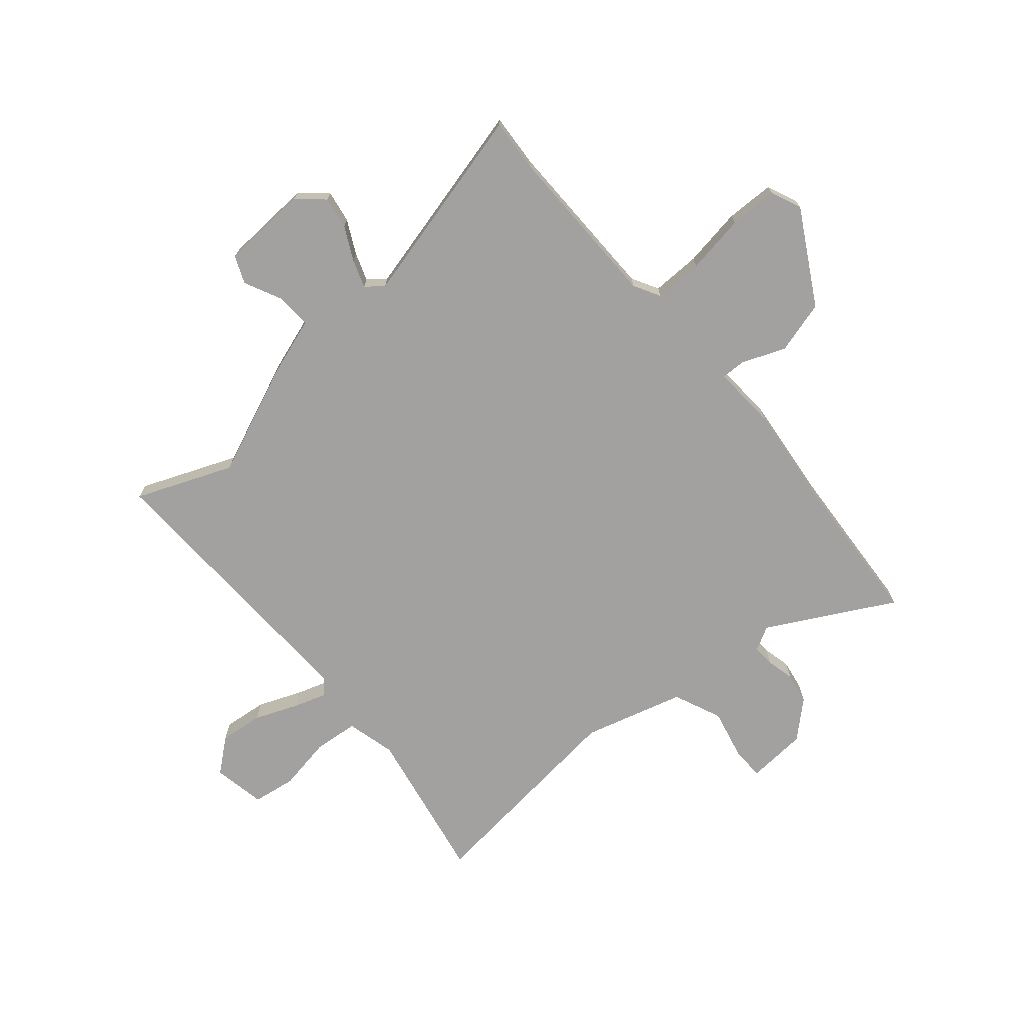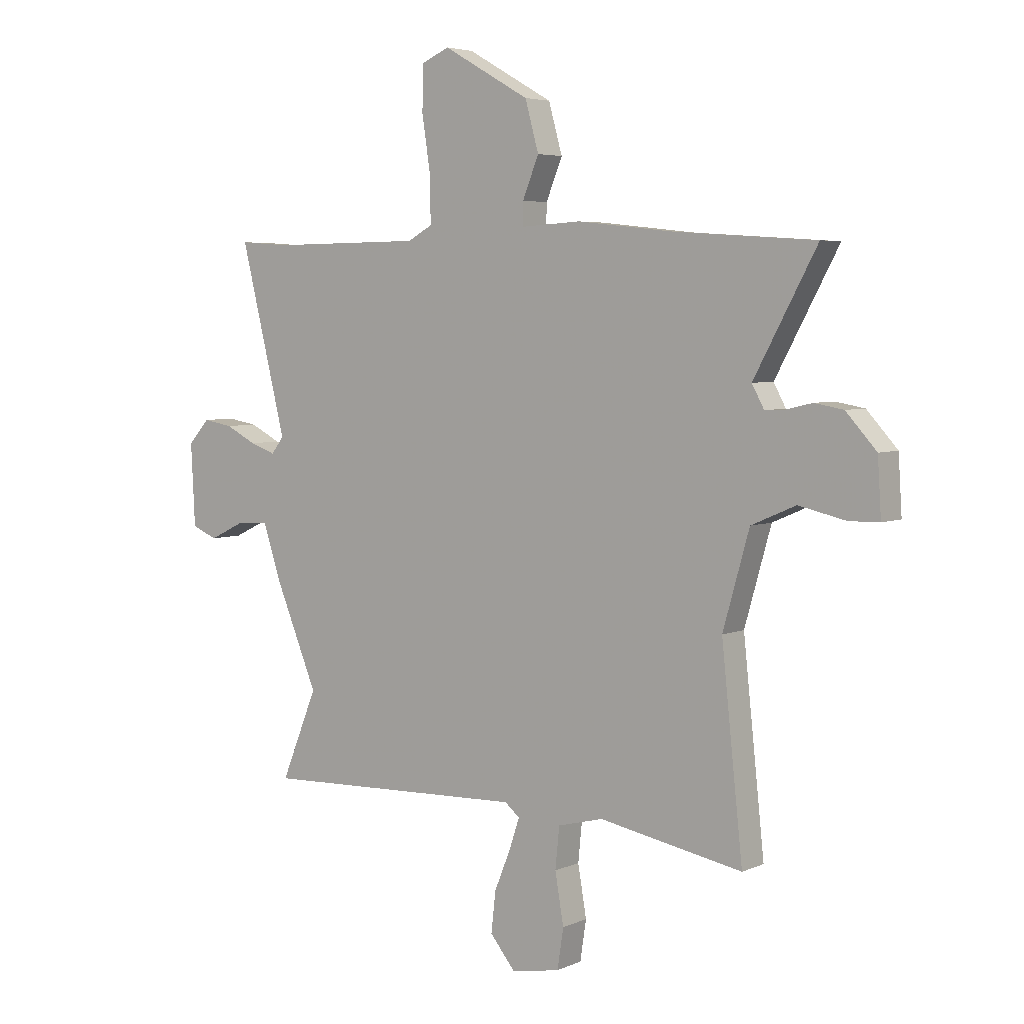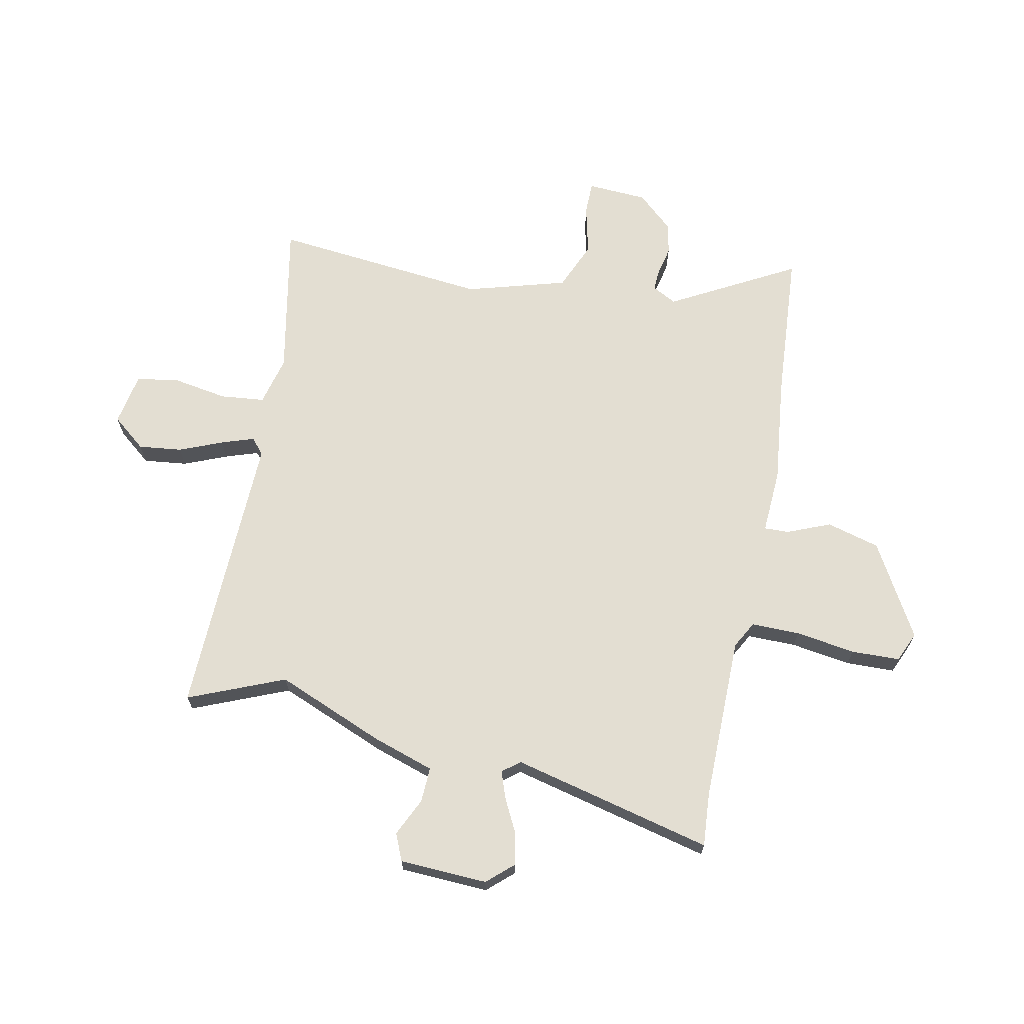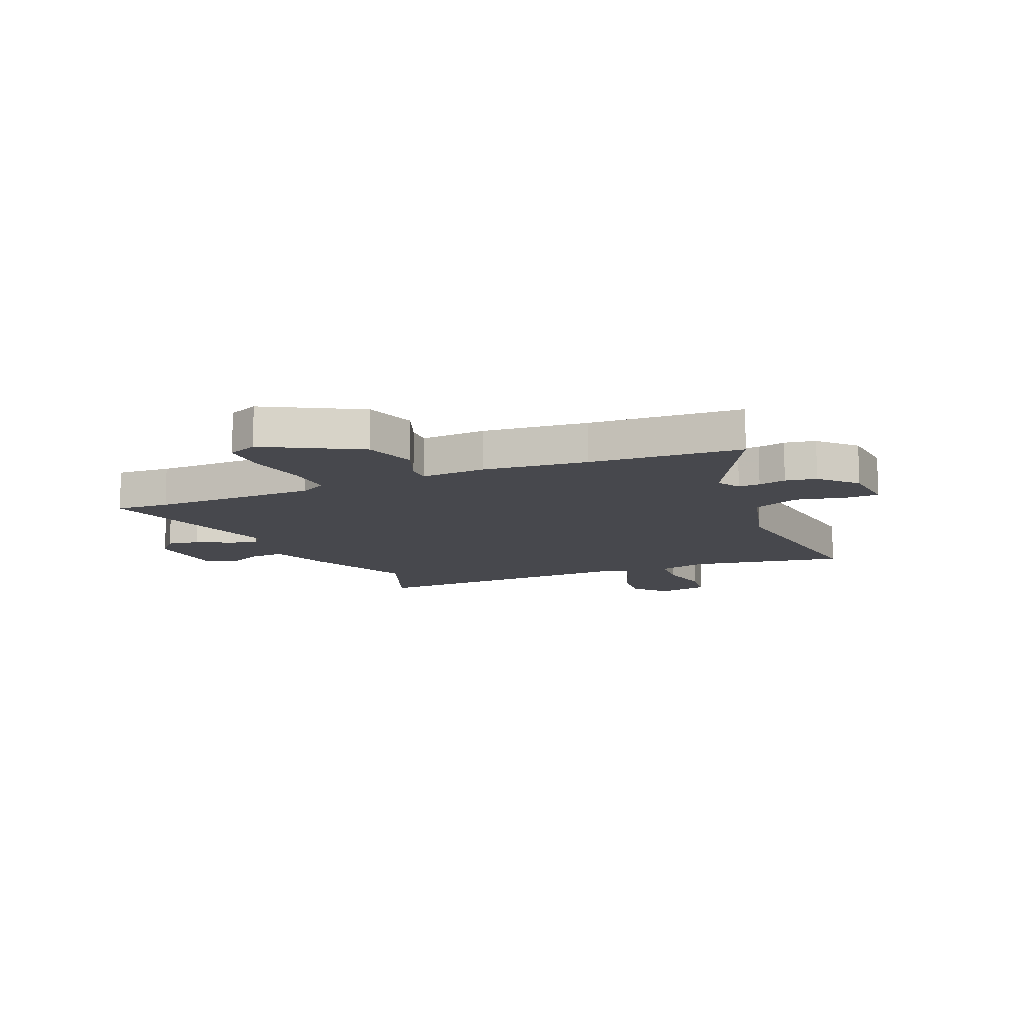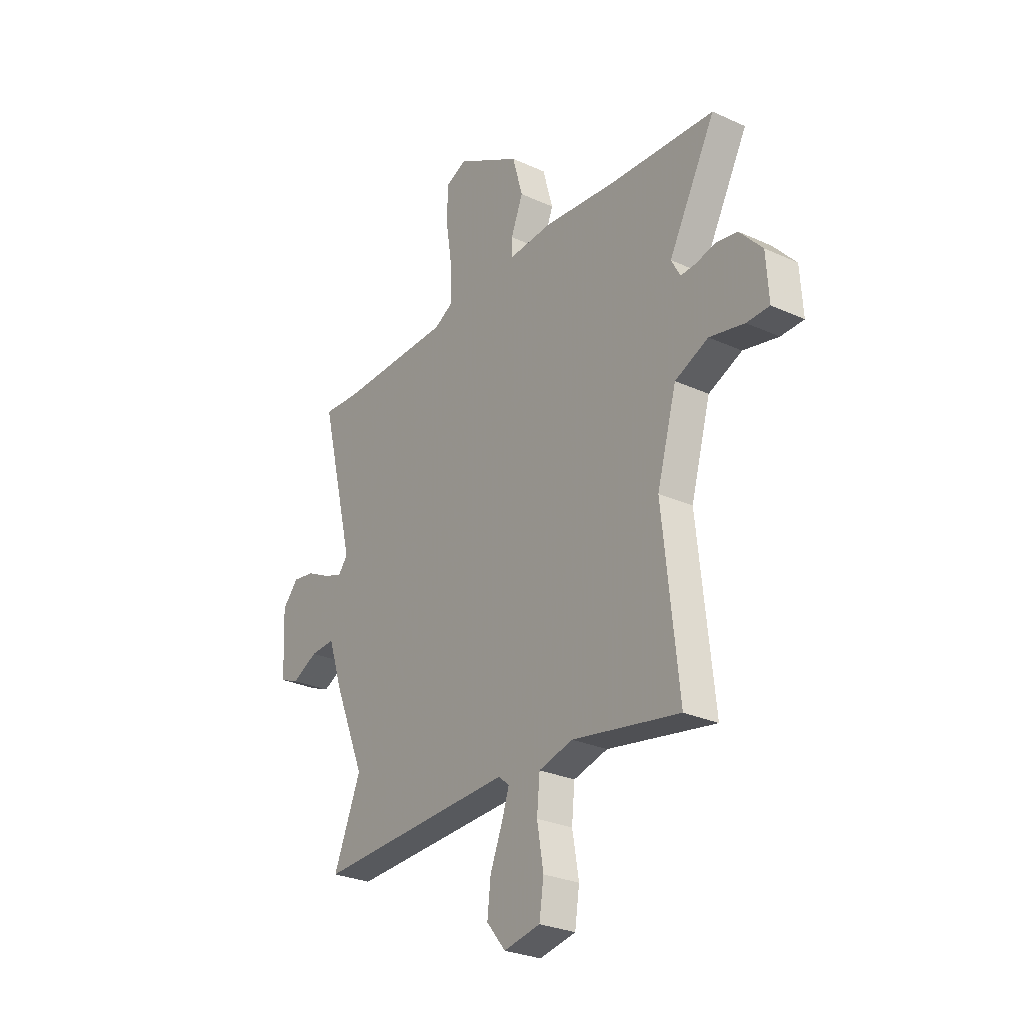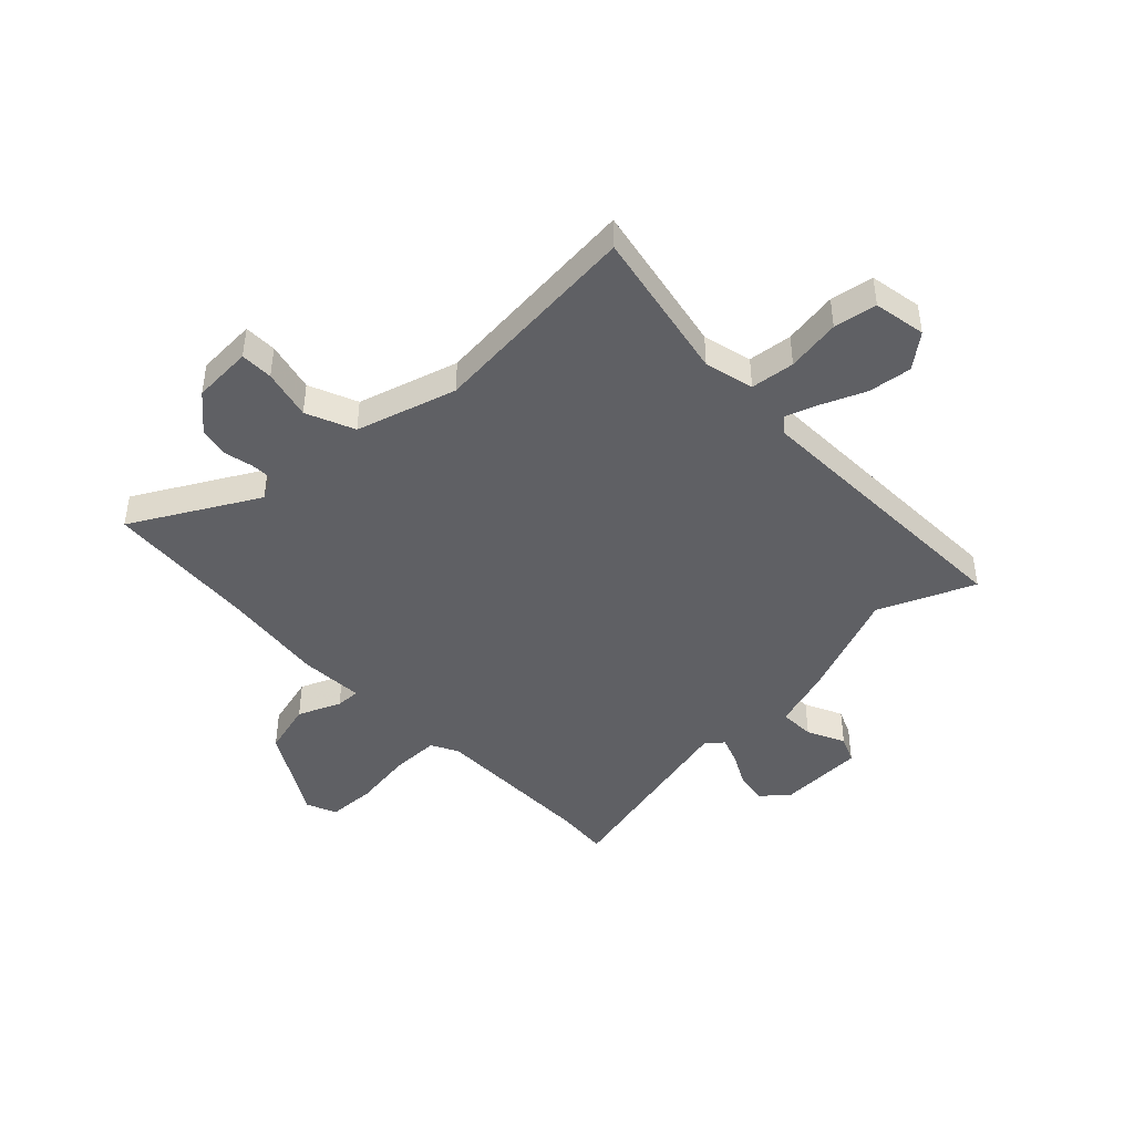
<metadata>
{"format":"obj","ext":"obj","renderer":"f3d","projection":"perspective","resolution":1024,"background":"white","views":[{"elev":-72.2,"azim":-49.5,"up":"+Y"},{"elev":4.8,"azim":36.6,"up":"+Z"},{"elev":67.6,"azim":-78.8,"up":"+Y"},{"elev":-11.8,"azim":23.7,"up":"+Y"},{"elev":-28.0,"azim":55.2,"up":"+Z"},{"elev":-44.1,"azim":133.2,"up":"+Y"}]}
</metadata>
<code>
v 0.366 0.07 0.509
v 0.645 0.07 0.49
v 0.521 0.07 0.261
v 0.545 0.07 0.217
v 0.585 0.07 0.219
v 0.636 0.07 0.231
v 0.693 0.07 0.221
v 0.753 0.07 0.155
v 0.76 0.07 0.045
v 0.7 0.07 0.044
v 0.608 0.07 0.065
v 0.52 0.07 0.027
v 0.468 0.07 -0.157
v 0.51 0.07 -0.551
v 0.227 0.07 -0.498
v 0.137 0.07 -0.521
v 0.129 0.07 -0.602
v 0.146 0.07 -0.701
v 0.134 0.07 -0.78
v 0.038 0.07 -0.798
v -0.012 0.07 -0.737
v -0.003 0.07 -0.657
v 0.029 0.07 -0.578
v 0.049 0.07 -0.518
v 0.02 0.07 -0.494
v -0.505 0.07 -0.512
v -0.433 0.07 -0.336
v -0.515 0.07 -0.138
v -0.552 0.07 -0.026
v -0.617 0.07 -0.029
v -0.686 0.07 -0.062
v -0.736 0.07 -0.041
v -0.744 0.07 0.12
v -0.702 0.07 0.167
v -0.643 0.07 0.157
v -0.582 0.07 0.126
v -0.531 0.07 0.108
v -0.506 0.07 0.14
v -0.597 0.07 0.507
v -0.499 0.07 0.5
v -0.196 0.07 0.503
v -0.147 0.07 0.53
v -0.148 0.07 0.619
v -0.165 0.07 0.728
v -0.163 0.07 0.817
v -0.108 0.07 0.841
v 0.063 0.07 0.744
v 0.09 0.07 0.647
v 0.058 0.07 0.568
v 0.057 0.07 0.523
v 0.175 0.07 0.53
v 0.366 0 0.509
v 0.645 0 0.49
v 0.521 0 0.261
v 0.545 0 0.217
v 0.585 0 0.219
v 0.636 0 0.231
v 0.693 0 0.221
v 0.753 0 0.155
v 0.76 0 0.045
v 0.7 0 0.044
v 0.608 0 0.065
v 0.52 0 0.027
v 0.468 0 -0.157
v 0.51 0 -0.551
v 0.227 0 -0.498
v 0.137 0 -0.521
v 0.129 0 -0.602
v 0.146 0 -0.701
v 0.134 0 -0.78
v 0.038 0 -0.798
v -0.012 0 -0.737
v -0.003 0 -0.657
v 0.029 0 -0.578
v 0.049 0 -0.518
v 0.02 0 -0.494
v -0.505 0 -0.512
v -0.433 0 -0.336
v -0.515 0 -0.138
v -0.552 0 -0.026
v -0.617 0 -0.029
v -0.686 0 -0.062
v -0.736 0 -0.041
v -0.744 0 0.12
v -0.702 0 0.167
v -0.643 0 0.157
v -0.582 0 0.126
v -0.531 0 0.108
v -0.506 0 0.14
v -0.597 0 0.507
v -0.499 0 0.5
v -0.196 0 0.503
v -0.147 0 0.53
v -0.148 0 0.619
v -0.165 0 0.728
v -0.163 0 0.817
v -0.108 0 0.841
v 0.063 0 0.744
v 0.09 0 0.647
v 0.058 0 0.568
v 0.057 0 0.523
v 0.175 0 0.53
f 50 51 1
f 46 47 48 49
f 46 49 50
f 43 44 45 46
f 42 43 46 50
f 41 42 50 1
f 38 39 40
f 38 40 41
f 37 38 41 1
f 33 34 35 36
f 33 36 37
f 30 31 32 33
f 29 30 33 37
f 27 28 29 37
f 25 26 27
f 25 27 37 1
f 20 21 22 23
f 20 23 24
f 17 18 19 20
f 16 17 20 24
f 15 16 24 25
f 13 14 15
f 12 13 15 25
f 8 9 10 11
f 8 11 12
f 5 6 7 8
f 4 5 8 12
f 3 4 12 25
f 1 2 3 25
f 52 102 101
f 100 99 98 97
f 101 100 97
f 97 96 95 94
f 101 97 94 93
f 52 101 93 92
f 91 90 89
f 92 91 89
f 52 92 89 88
f 87 86 85 84
f 88 87 84
f 84 83 82 81
f 88 84 81 80
f 88 80 79 78
f 78 77 76
f 52 88 78 76
f 74 73 72 71
f 75 74 71
f 71 70 69 68
f 75 71 68 67
f 76 75 67 66
f 66 65 64
f 76 66 64 63
f 62 61 60 59
f 63 62 59
f 59 58 57 56
f 63 59 56 55
f 76 63 55 54
f 76 54 53 52
f 1 52 53 2
f 2 53 54 3
f 3 54 55 4
f 4 55 56 5
f 5 56 57 6
f 6 57 58 7
f 7 58 59 8
f 8 59 60 9
f 9 60 61 10
f 10 61 62 11
f 11 62 63 12
f 12 63 64 13
f 13 64 65 14
f 14 65 66 15
f 15 66 67 16
f 16 67 68 17
f 17 68 69 18
f 18 69 70 19
f 19 70 71 20
f 20 71 72 21
f 21 72 73 22
f 22 73 74 23
f 23 74 75 24
f 24 75 76 25
f 25 76 77 26
f 26 77 78 27
f 27 78 79 28
f 28 79 80 29
f 29 80 81 30
f 30 81 82 31
f 31 82 83 32
f 32 83 84 33
f 33 84 85 34
f 34 85 86 35
f 35 86 87 36
f 36 87 88 37
f 37 88 89 38
f 38 89 90 39
f 39 90 91 40
f 40 91 92 41
f 41 92 93 42
f 42 93 94 43
f 43 94 95 44
f 44 95 96 45
f 45 96 97 46
f 46 97 98 47
f 47 98 99 48
f 48 99 100 49
f 49 100 101 50
f 50 101 102 51
f 51 102 52 1

</code>
